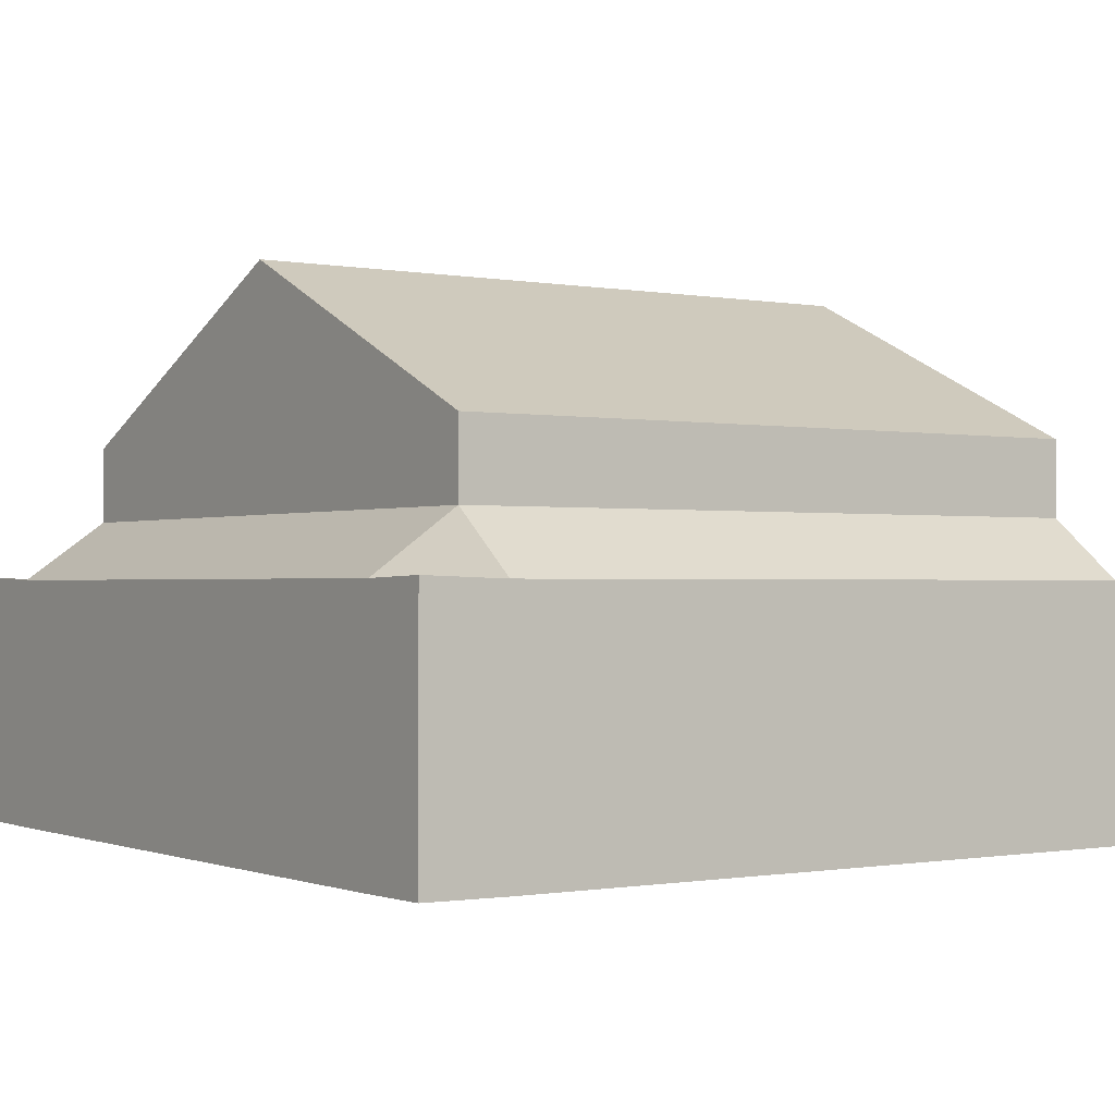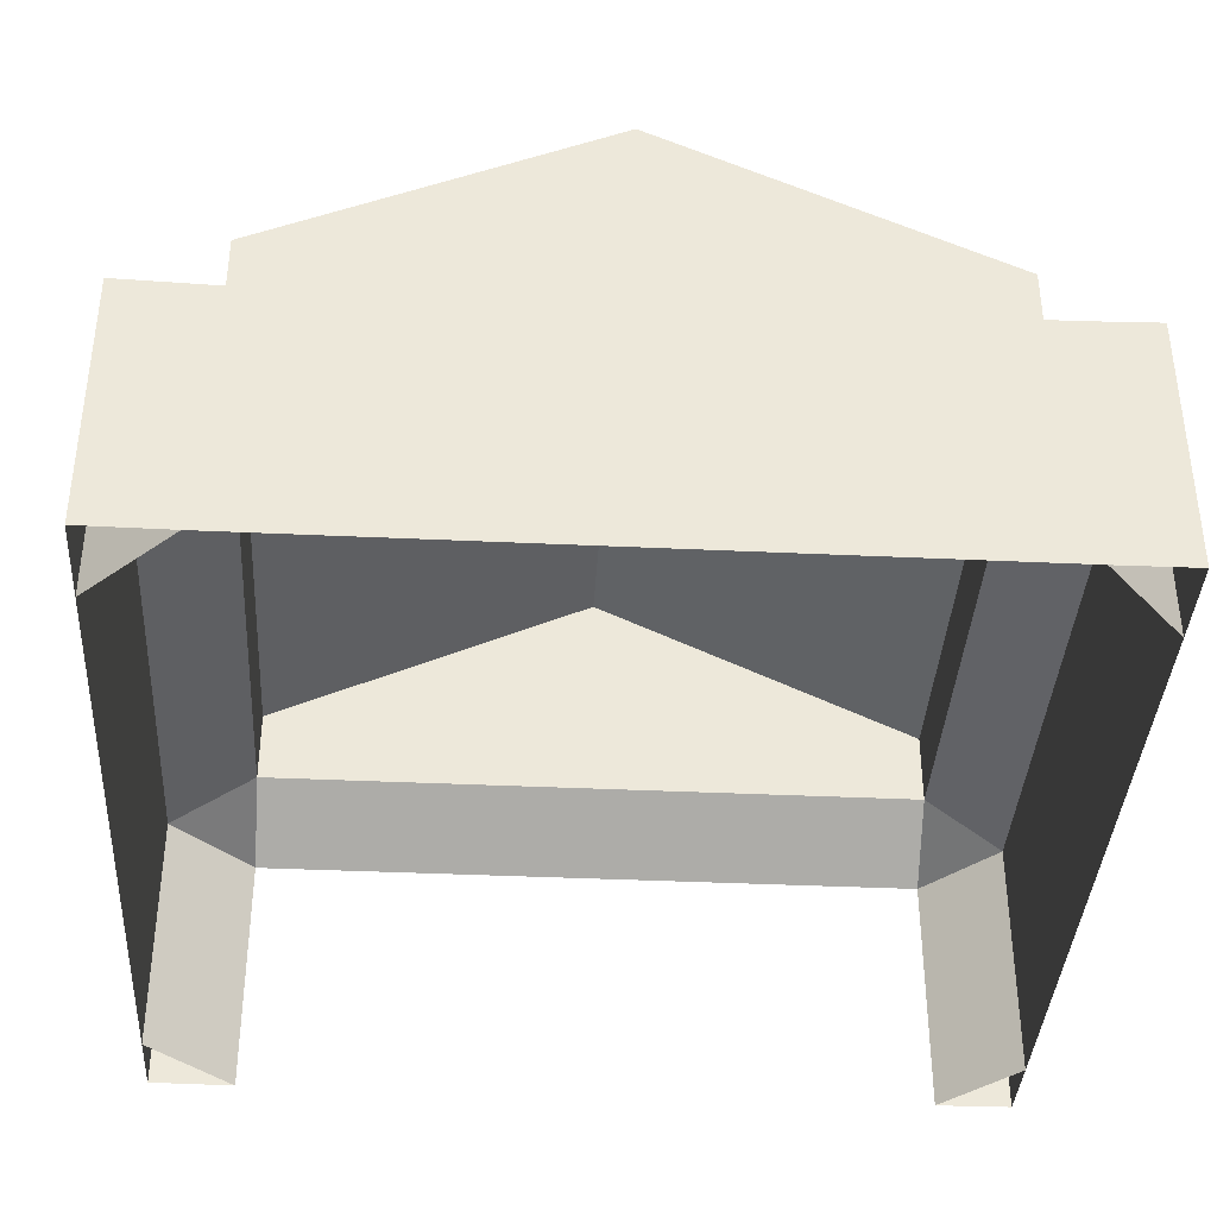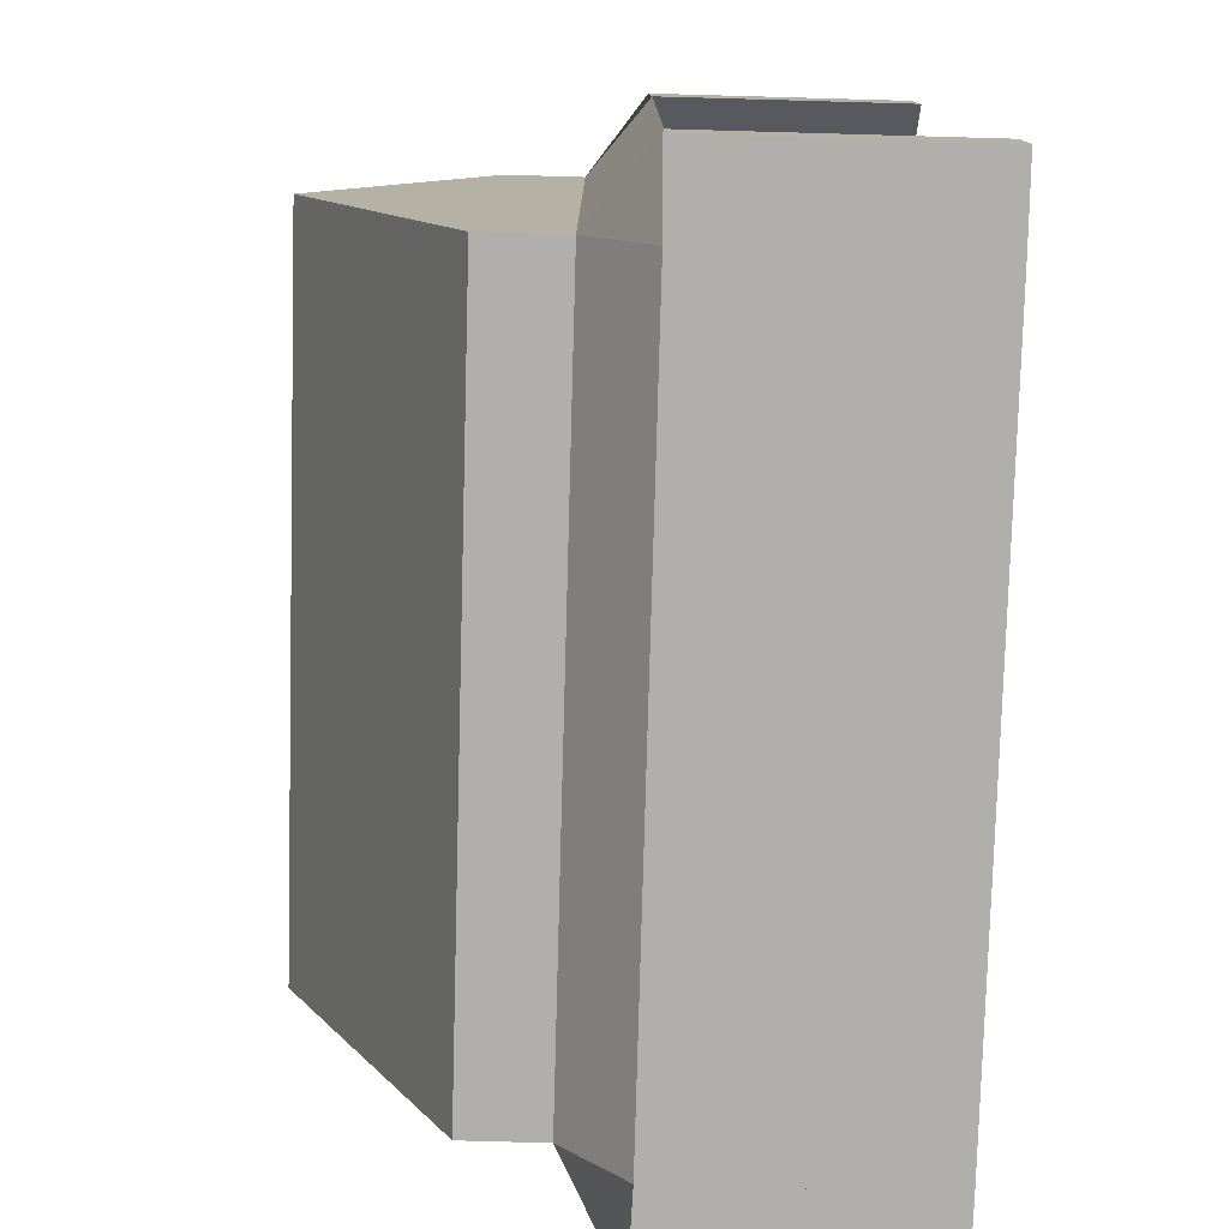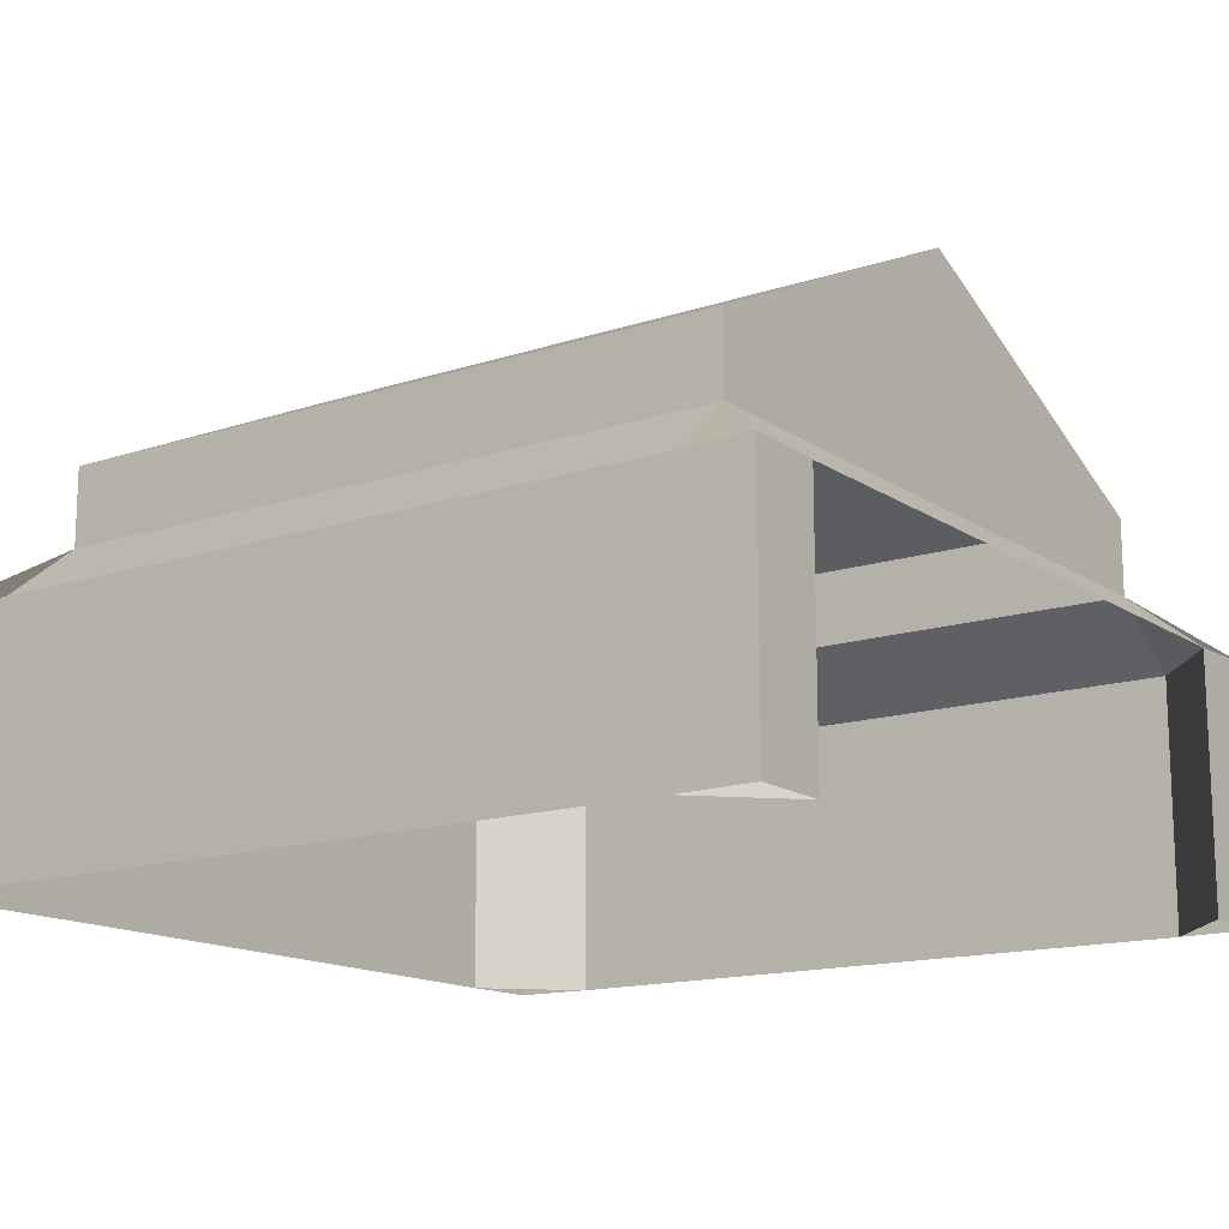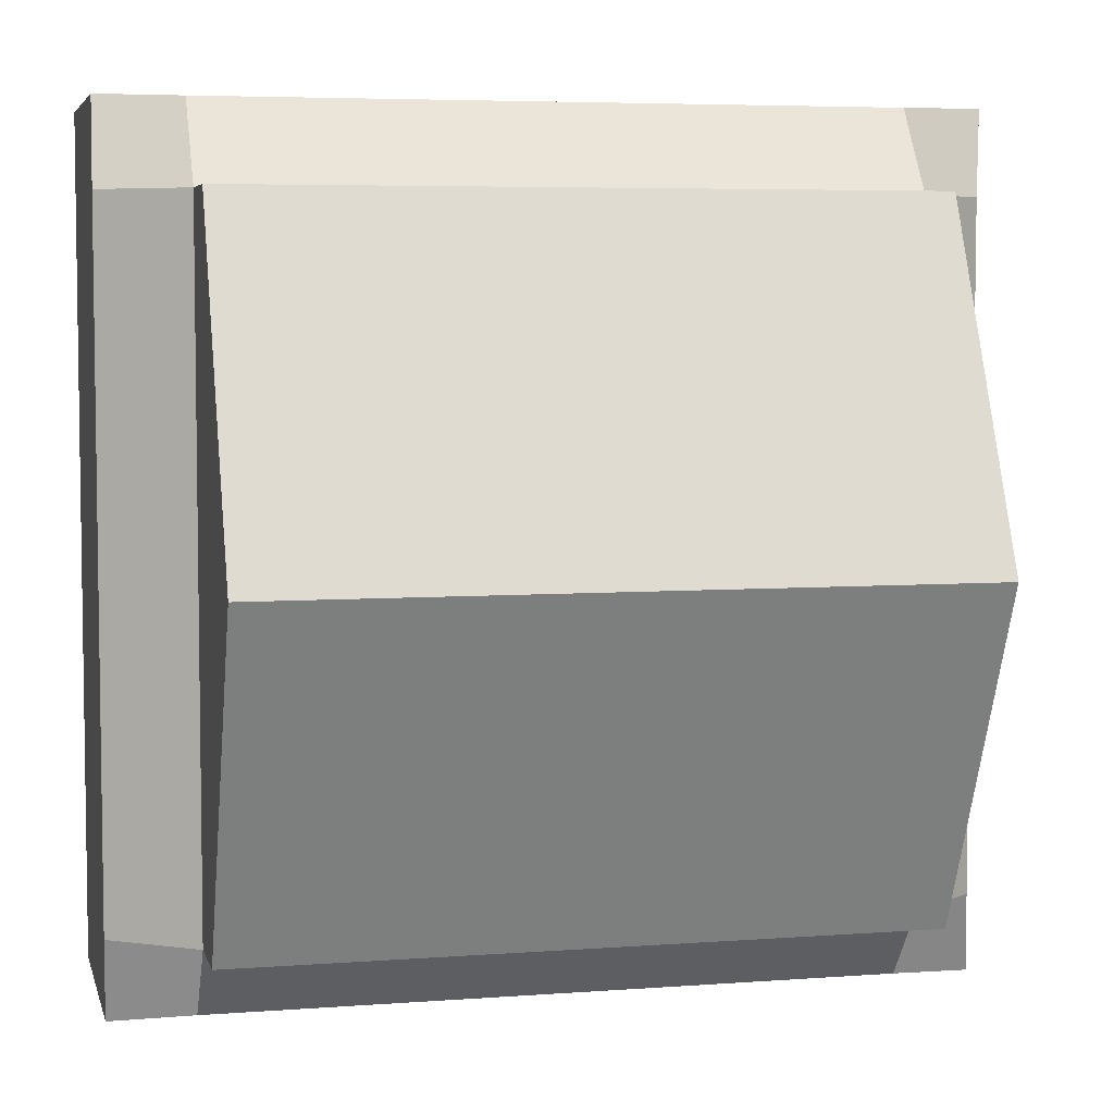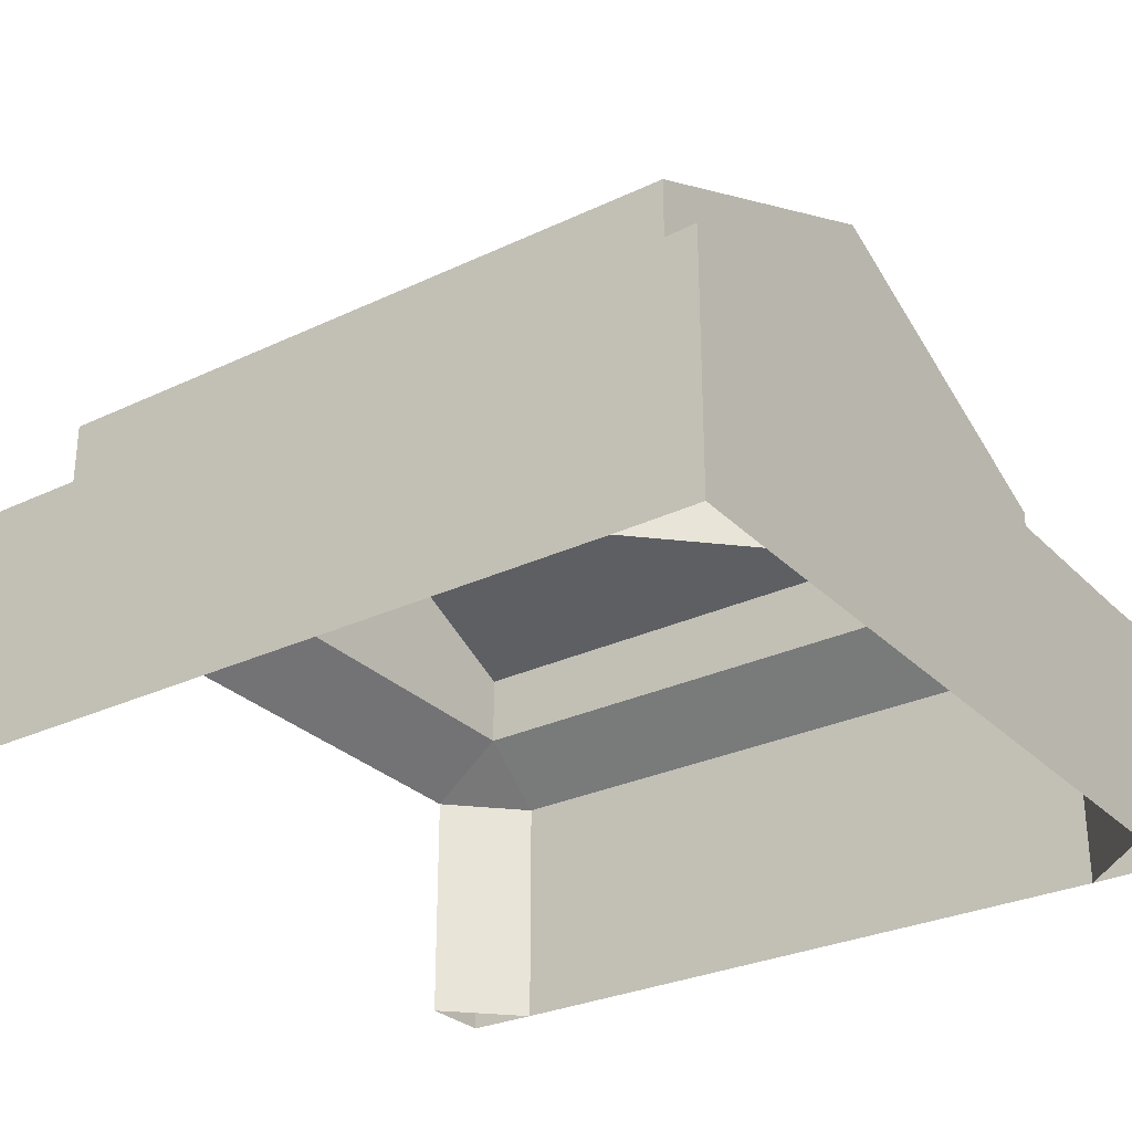
<metadata>
{"format":"obj","ext":"obj","renderer":"f3d","projection":"perspective","resolution":1024,"background":"white","views":[{"elev":-0.7,"azim":145.3,"up":"+Y"},{"elev":-38.1,"azim":86.6,"up":"+Y"},{"elev":-78.3,"azim":-91.6,"up":"+Z"},{"elev":-14.8,"azim":-144.6,"up":"+Y"},{"elev":5.4,"azim":166.7,"up":"+Z"},{"elev":-29.1,"azim":35.1,"up":"+Y"}]}
</metadata>
<code>
o Cube_Cube.001
v 3 0.004371 -3
v 3 0.005274 3
v -3 0.004372 3
v -3 0.003451 -3
v 3 1.796 -3
v 3 1.8 3
v -3 1.796 3
v -3 1.793 -3
v 2.4 -0.000675 -3
v 2.4 0.000324 3
v 2.4 1.777 -3
v 2.4 1.781 3
v -2.46 -0.000675 -3
v -2.46 0.000324 3
v -2.46 1.777 -3
v -2.46 1.781 3
v 3 0.000324 2.4
v -3 -0.000675 2.4
v 3 1.781 2.4
v -3 1.777 2.4
v 2.4 2.205 2.4
v -2.46 2.205 2.4
v -3 -0.000675 -2.46
v -3 1.777 -2.46
v 3 0.000323 -2.46
v 3 1.781 -2.46
v 2.4 2.205 -2.46
v -2.46 2.205 -2.46
v 2.4 2.748 -2.46
v 2.4 2.748 2.4
v -2.46 2.748 -2.46
v -2.46 2.748 2.4
v 3 1.781 -0.03
v 2.4 2.205 -0.03
v -2.46 2.205 -0.03
v -3 1.777 -0.03
v 2.4 3.885 -0.03
v -2.46 3.885 -0.03
v 2.4 -0.000675 -3
v 2.4 1.777 -3
v -2.46 -0.000675 -3
v -2.46 1.777 -3
v 2.4 0.000324 3
v 2.4 1.781 3
v -2.46 0.000324 3
v -2.46 1.781 3
v 3 0.000324 2.4
v 3 1.781 2.4
v 3 0.000323 -2.46
v 3 1.781 -2.46
f 22 20 7 16
f 17 19 6 2
f 14 16 7 3
f 23 24 8 4
f 15 13 4 8
f 5 1 9 11
f 2 6 12 10
f 19 21 12 6
f 14 18 20 16
f 9 25 26 11
f 21 22 16 12
f 22 21 30 32
f 33 34 21 19
f 3 7 20 18
f 24 23 13 15
f 35 36 20 22
f 15 8 24 28
f 1 5 26 25
f 5 11 27 26
f 11 15 28 27
f 10 12 19 17
f 37 38 32 30
f 34 27 29 37
f 27 28 31 29
f 35 22 32 38
f 28 35 38 31
f 21 34 37 30
f 29 31 38 37
f 28 24 36 35
f 26 27 34 33
f 14 10 12 16
f 25 26 19 17
f 15 11 9 13
f 42 41 39 40
f 45 46 44 43
f 49 47 48 50

</code>
